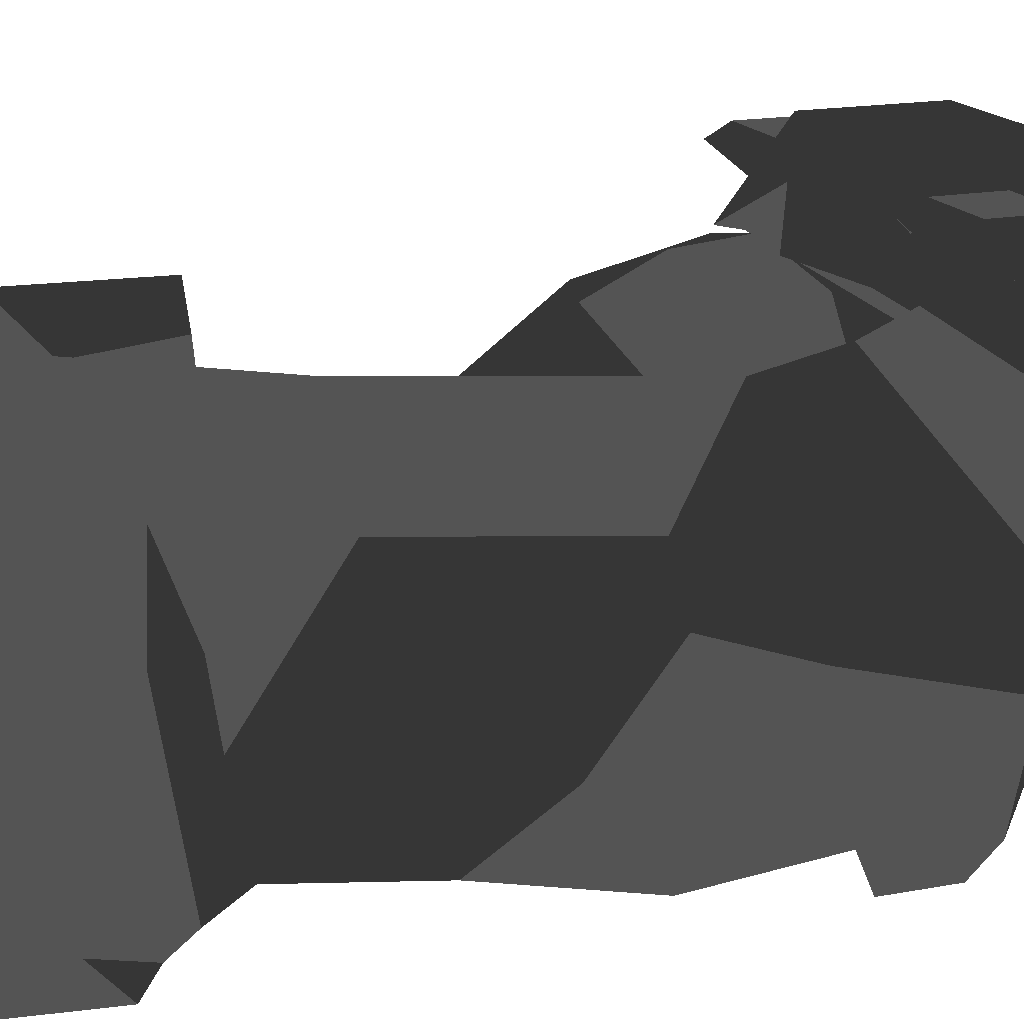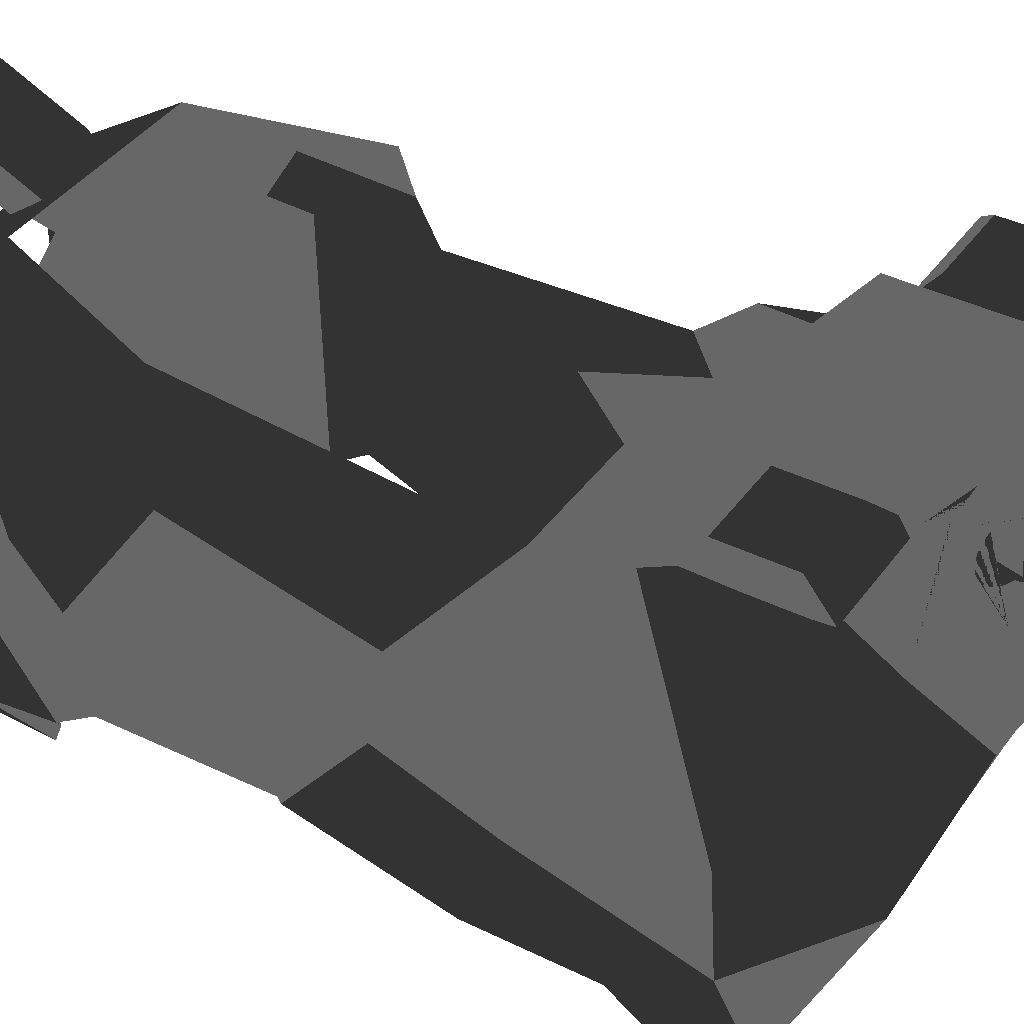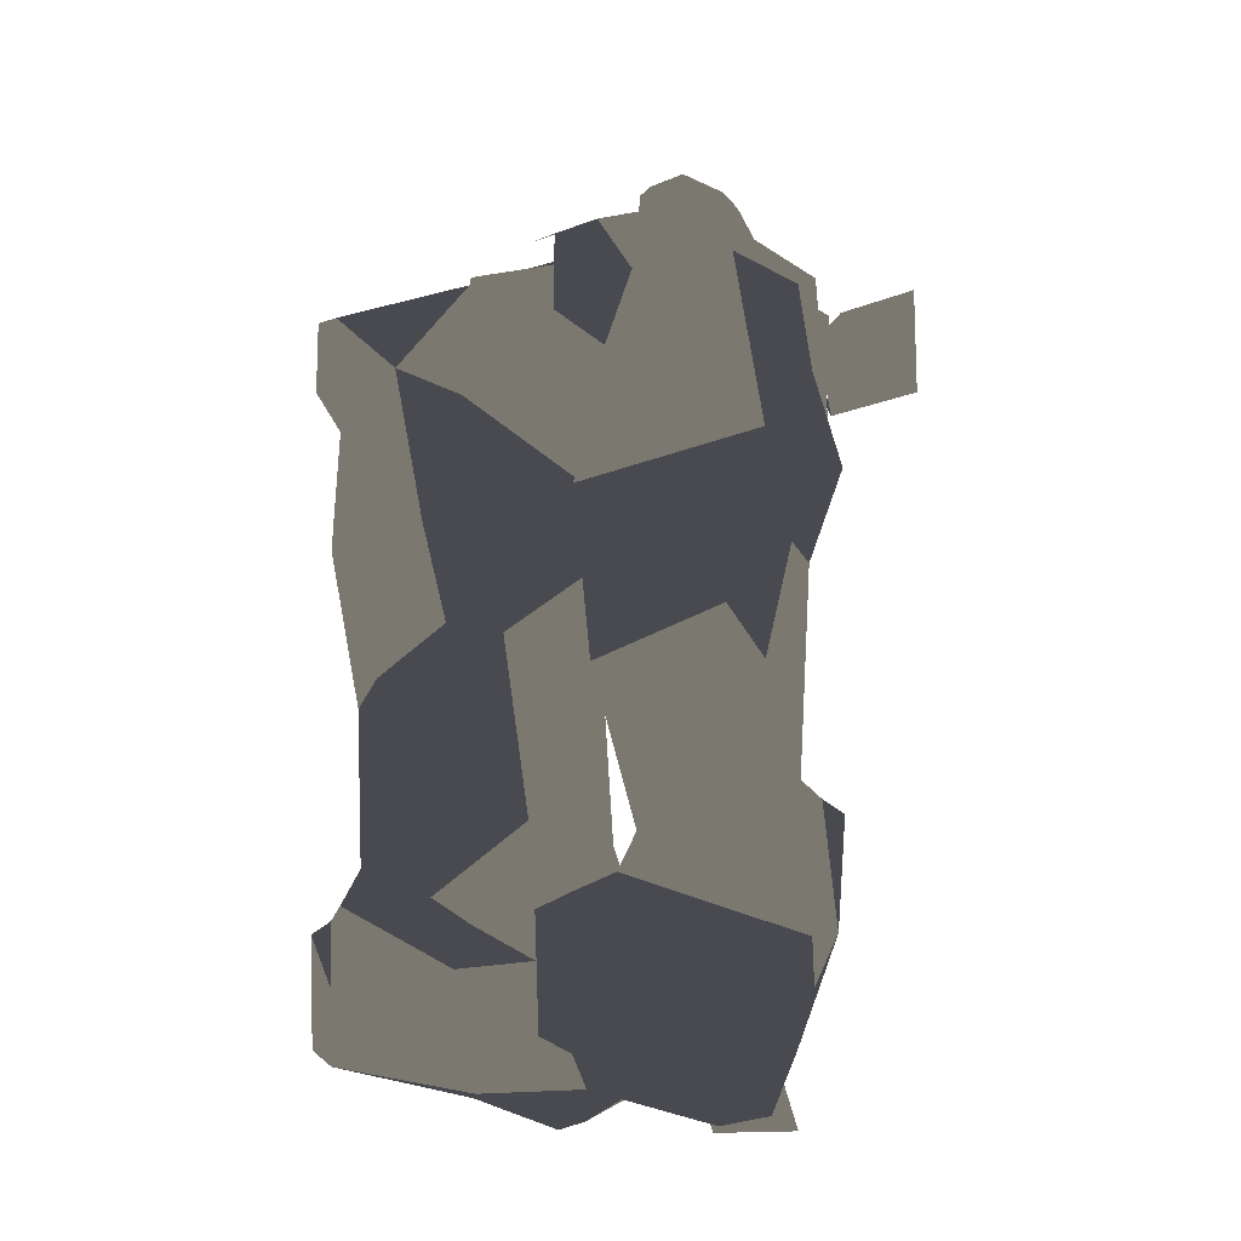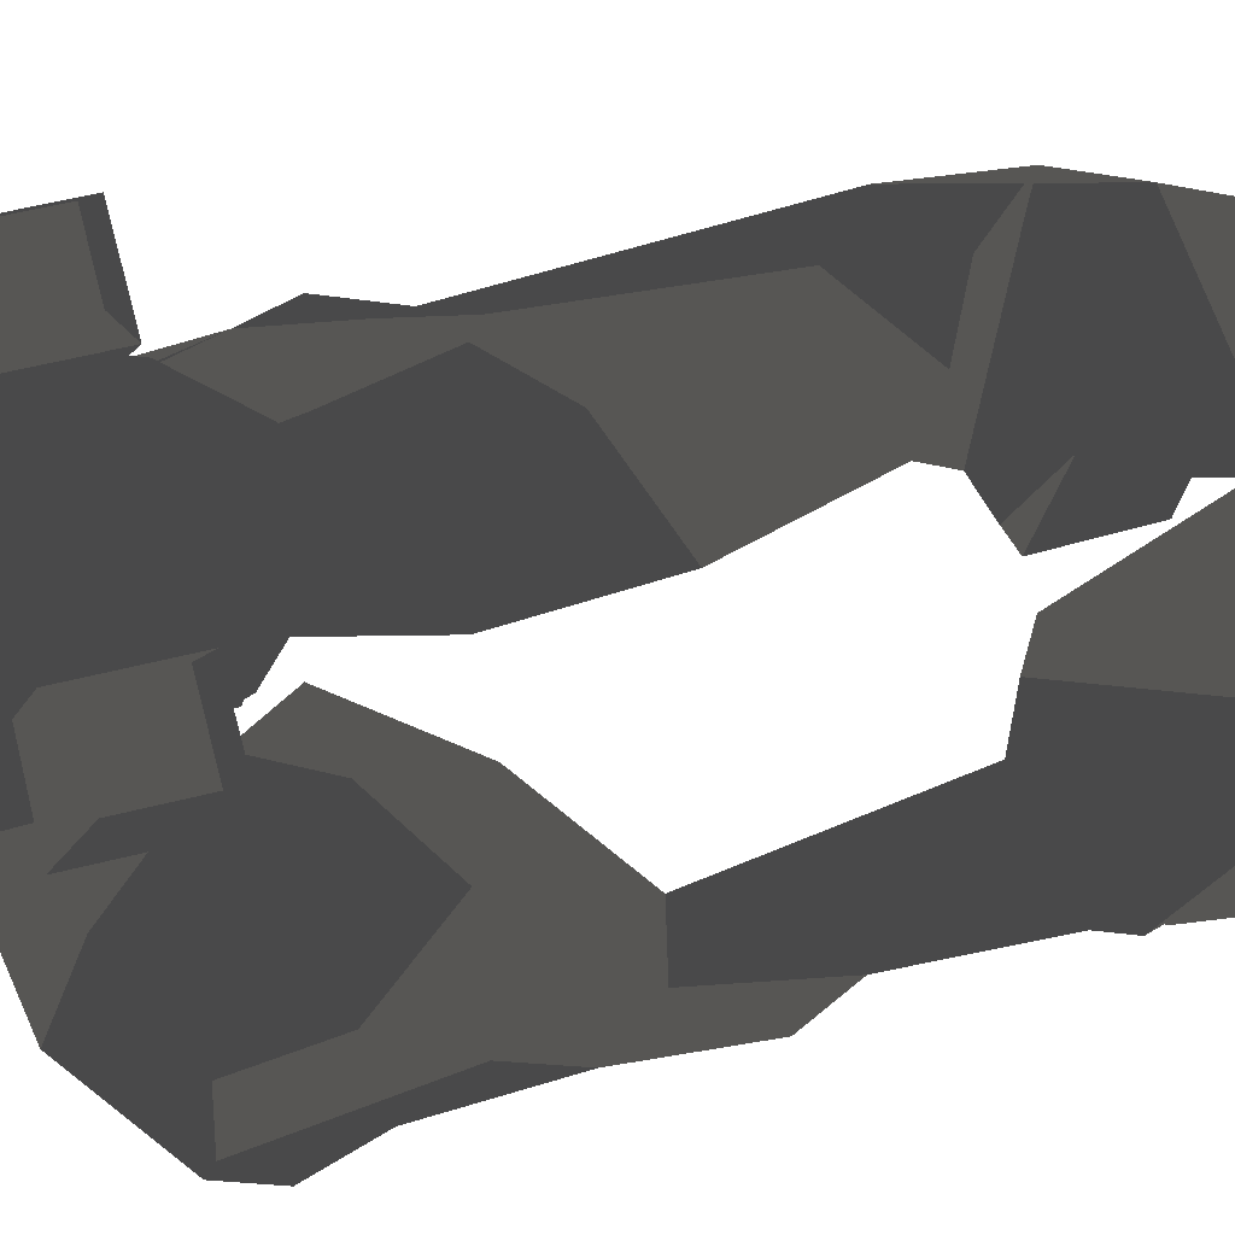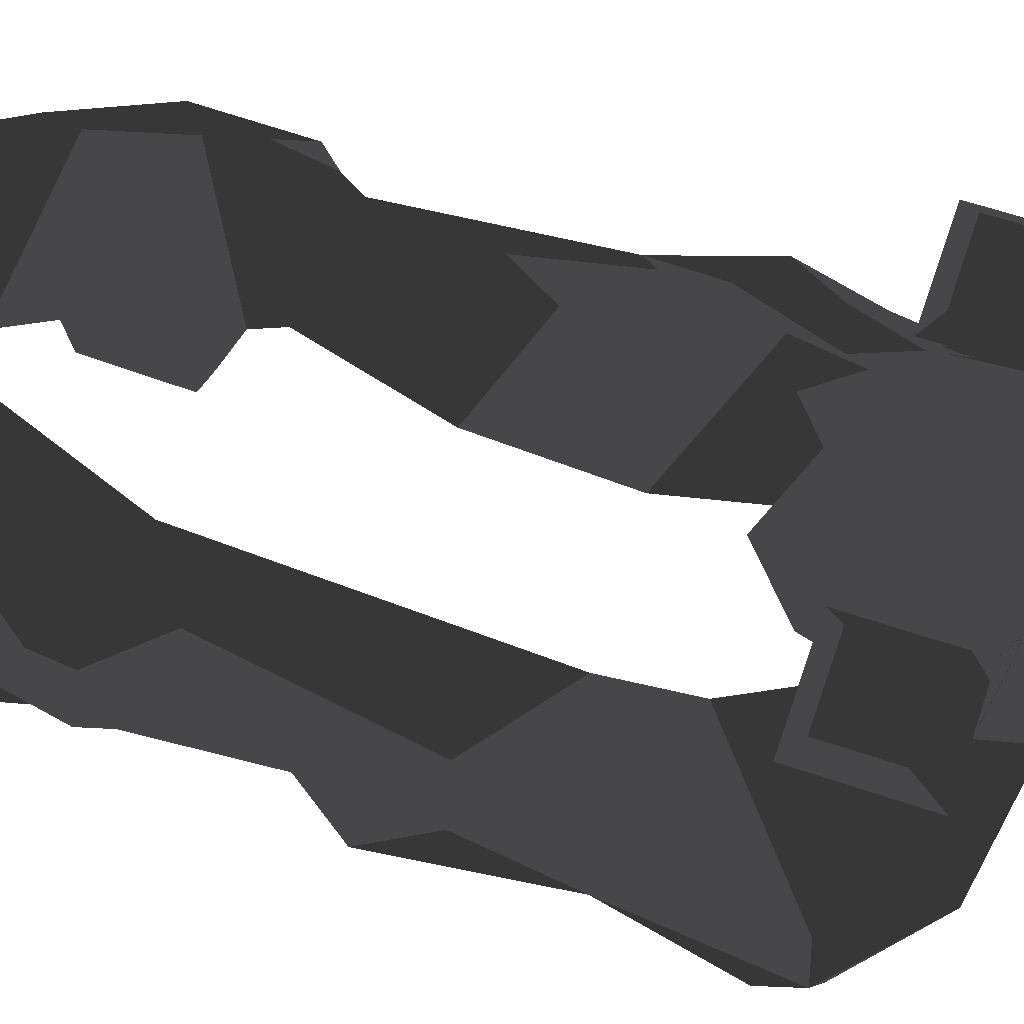
<metadata>
{"format":"obj","ext":"obj","renderer":"f3d","projection":"perspective","resolution":1024,"background":"white","views":[{"elev":16.8,"azim":-111.2,"up":"+Y"},{"elev":39.3,"azim":-58.4,"up":"+Y"},{"elev":-13.6,"azim":43.2,"up":"+Z"},{"elev":56.2,"azim":75.1,"up":"+Y"},{"elev":62.9,"azim":-71.1,"up":"+Y"}]}
</metadata>
<code>
o BAAAHS Panels
v -10.3 208.8 289.6
v -0.02554 205.3 280
v -5.546 205.3 280
v -50.43 205.3 280
v -43.2 208.8 289.6
v -10.3 188.1 333.6
v -0.02554 187 319.1
v -43.2 188.1 333.6
v -50.43 183.9 325.6
v -36.03 186.2 286.9
v -36.03 173.9 313
v -14.43 186.2 286.9
v -14.41 173.3 312.7
v -134.8 94.59 565.4
v -134.8 68.36 484.7
v -134.8 111 518.6
v -102.8 12.66 529
v -110.8 22.45 587.9
v -122.8 25.92 618.8
v -134.8 75.09 638.2
v -110.8 17.94 641.5
v -100 90.55 675.6
v -134.8 118.5 635.7
v -110.8 161.3 657.5
v -98.82 184.7 588.4
v -86.82 190.7 616.6
v -134.8 127.3 598.1
v -122.8 162.7 565.2
v -98.82 176.9 552
v -122.8 137.6 516.6
v -110.8 144 424.5
v -118.4 120.2 443.5
v -126.4 94.91 463.6
v -110.8 82.73 382.6
v -122.8 118.8 374.2
v -110.8 29.94 374.2
v -110.8 41.1 391.4
v -98.82 27.11 459.1
v -134.8 119.8 354.4
v -98.82 15.16 365.6
v -110.8 26.12 338.4
v -94.82 1.188 358.5
v -94.82 3.731 310.9
v -98.82 17.72 304.7
v -134.8 120.6 333.7
v -118.8 157.6 359.8
v -104.2 169.1 419.9
v -98.82 189.7 416.2
v -74.82 196.4 345.4
v -110.8 137.9 309.4
v -92.82 93.79 293.8
v -82.82 155.1 285
v -102.8 1.188 632.2
v -102.8 1.188 599.5
v 54.18 41.1 391.4
v 78.18 92.79 465.3
v 42.18 27.11 459.1
v 54.18 82.73 382.6
v 54.18 29.94 374.2
v 78.18 119.8 354.4
v 78.18 120.6 333.7
v 42.18 15.16 365.6
v 54.18 26.12 338.4
v 42.18 17.72 304.7
v 36.18 93.79 293.8
v 54.18 137.9 309.4
v 62.18 157.6 359.8
v 66.18 118.8 374.2
v 54.18 144 424.5
v 46.18 168.6 420
v 42.18 189.7 416.2
v 18.18 196.4 345.4
v 26.18 155.1 285
v 62.18 120.6 443.2
v 78.18 111 518.6
v 78.18 68.36 484.7
v 46.18 12.66 529
v 78.18 94.59 565.4
v 66.18 162.7 565.2
v 78.18 127.3 598.1
v 78.18 118.5 635.7
v 78.18 75.09 638.2
v 66.18 25.92 618.8
v 54.18 17.94 641.5
v 43.37 90.55 675.6
v 54.18 161.3 657.5
v 42.18 184.7 588.4
v 30.18 190.7 616.6
v 42.18 176.9 552
v 66.18 137.6 516.6
v 46.18 1.188 632.2
v 46.18 1.188 599.5
v 54.18 22.45 587.9
v 38.18 3.731 310.9
v 38.18 1.188 358.5
v -2.762 158.8 713
v -17.16 151.5 727.3
v -17.16 144.4 720.2
v -24.36 151.6 727.4
v -38.76 151.6 727.4
v -38.76 151.5 727.3
v -38.76 144.4 720.2
v -17.16 151.6 727.4
v -17.16 180.4 727.4
v -38.76 180.4 727.4
v -2.762 174.4 713
v -2.762 171.9 684.2
v -2.762 189.4 684.2
v -2.762 189.6 685.4
v -2.762 189.9 687.4
v -2.762 190.6 689.3
v -2.762 190.6 689.3
v -2.762 191.7 691
v -2.762 193 692.7
v -2.762 193.6 693.3
v -2.762 193.9 693.5
v -2.762 158.8 697.3
v -4.429 195.3 694.4
v -6.199 197.2 695
v -7.023 198.3 695
v -7.918 199.6 695.1
v -9.286 201.9 694.6
v -9.512 202.4 694.5
v -10.46 204.7 693.5
v -10.74 205.6 693.1
v -11.05 207.1 691.9
v -11.27 208.8 690.6
v -11.24 209.3 690.1
v -11 210.7 688.3
v -17.16 216.4 691.4
v -38.76 216.4 691.4
v -17.16 216.4 685.3
v -38.76 216.4 685.3
v -45.91 209.8 687.8
v -45.74 208.9 688.9
v -45.77 208 689.8
v -46.01 205.9 691.6
v -46.04 205.7 691.7
v -46.85 203.3 693
v -47.17 202.4 693.4
v -48.38 200.1 694
v -48.73 199.5 694.1
v -50.48 197 694.1
v -52.31 195 693.6
v -53.16 194.2 693.1
v -53.16 174.4 713
v -53.16 192.6 691.6
v -53.16 192.5 691.5
v -53.16 191.4 689.8
v -53.16 190.5 688
v -53.16 189.9 686.1
v -53.16 189.9 686.1
v -53.16 189.7 684.2
v -53.16 171.9 684.2
v -53.16 158.8 697.3
v -53.16 158.8 713
v -52.14 171.5 683.1
v -38.76 150.4 685.3
v -38.76 144.4 691.4
v -17.16 150.4 685.3
v -17.16 144.4 691.4
v -5.861 166.4 685.3
v -3.78 171.5 683.1
v -67.56 186.3 667.8
v -67.56 186.3 677
v -67.56 216.4 677
v -67.56 216.4 669.1
v -67.56 216.4 667.8
v -60.37 181.2 675.2
v -52.14 171.5 683.1
v -53.16 171.9 684.2
v -53.16 189.7 684.2
v -55.39 189.4 683
v -58.41 189.9 681.5
v -61.22 191.2 680.1
v -63.63 193.2 678.9
v -65.48 195.9 678
v -66.64 199.1 677.4
v -67.04 202.4 677.2
v -66.64 205.8 677.4
v -65.48 208.9 678
v -63.63 211.6 678.9
v -63 212.2 679.2
v -61.22 213.7 680.1
v -58.41 215 681.5
v -55.39 215.5 683
v -52.38 215 684.5
v -49.57 213.7 685.9
v -47.16 211.6 687.2
v -45.91 209.8 687.8
v -38.76 216.4 691.4
v -60.36 223.6 677
v -45.96 223.6 685.4
v -38.76 216.4 685.3
v -60.36 223.6 672.6
v -17.16 216.4 691.4
v 9.25 218.7 676.8
v 4.438 223.6 677
v -11 210.7 688.3
v -10.44 211.6 687.9
v -8.119 213.6 686.6
v -5.39 214.9 685
v -2.44 215.4 683.4
v 0.5273 214.9 681.8
v 3.311 213.6 680.3
v 4.51 212.6 679.7
v 5.668 211.6 679
v 7.438 208.9 677.9
v 8.551 205.7 677.3
v 8.931 202.4 677
v 8.551 199 677.3
v 7.438 195.9 677.9
v 5.668 193.2 679
v 3.362 191.1 680.4
v 0.6774 189.8 682.1
v -2.202 189.4 683.8
v -2.762 189.4 684.2
v -2.762 171.9 684.2
v 9.25 188.7 676.8
v -3.78 171.5 683.1
v 3.951 184.1 675.4
v 11.64 186.3 667.8
v 11.64 216.4 667.8
v 11.19 216.8 669.5
v 4.438 223.6 672.6
v -9.962 223.6 685.3
v -17.16 216.4 685.3
v -27.96 216.4 669.8
v -27.96 216.4 669.8
v -27.96 166 669.8
v -27.96 166 669.8
v -17.16 151.6 727.4
v -24.36 151.6 727.4
v -17.16 151.5 727.3
v -2.762 158.8 713
v -38.76 151.6 727.4
v -53.16 158.8 713
v -38.76 151.5 727.3
v 54.54 202.2 649.3
v 68.94 216.6 663.7
v 25.74 201.5 649.3
v 68.94 216.6 613.3
v 68.94 216.6 658.2
v 54.54 202.2 627.7
v 18.54 216.6 613.3
v 18.54 216.6 623.6
v 18.54 216.6 656.5
v 61.74 223.8 620.6
v 61.74 223.8 649.3
v 25.74 223.8 620.6
v 25.74 223.8 649.3
v 18.54 210.8 619.1
v 25.74 216.6 663.7
v 18.54 208.6 649.3
v 25.74 202.2 627.7
v -82.04 201.5 649.3
v -125.2 216.6 663.7
v -110.8 202.2 649.3
v -82.04 216.6 663.7
v -74.84 208.6 649.3
v -74.84 216.6 656.5
v -82.04 223.8 649.3
v -82.04 223.8 620.6
v -74.84 216.6 613.3
v -74.84 216.6 623.6
v -118 223.8 649.3
v -118 223.8 620.6
v -125.2 216.6 658.2
v -110.8 202.2 627.7
v -125.2 216.6 613.3
v -82.04 202.2 627.7
v -74.84 210.8 619.1
v -2.76 123 685.3
v -5.861 166.4 685.3
v -17.16 150.4 685.3
v -38.76 150.4 685.3
v -50.06 166.4 685.3
v -53.16 123 685.3
v 18.84 159 663.7
v 7.185 185.2 672.5
v 3.951 184.1 675.4
v -3.78 171.5 683.1
v 18.84 216.6 663.7
v 8.965 219 671.1
v 11.19 216.8 669.5
v 11.19 186.8 669.5
v -9.96 223.8 685.3
v -2.939 222 680.1
v -0.4337 223.6 677
v 4.438 223.6 672.6
v -2.76 238.2 670.8
v -2.76 238.2 613.2
v 18.84 215.6 655.9
v 18.84 210.8 619.1
v 18.54 211.2 619
v 18.84 194.6 606.1
v -2.76 202.2 584.5
v -27.96 220.2 598.9
v -53.16 238.2 613.2
v -53.16 202.2 584.5
v -74.76 194.6 606.1
v -74.76 216.6 623.6
v -59.46 231.9 616.3
v -74.76 159 663.7
v -74.76 216.6 663.7
v -63.79 183.7 672
v -67.56 186.3 669.1
v -67.56 216.4 669.1
v -64.89 219 671.1
v -52.14 171.5 683.1
v -60.37 181.2 675.2
v -60.36 223.6 672.6
v -55.49 223.6 677
v -52.98 222 680.1
v -45.96 223.8 685.3
v -53.16 238.2 670.8
v -17.16 216.4 685.3
v -14.15 219.4 685.3
v -41.77 219.4 685.3
v -38.76 216.4 685.3
v -58.58 133.9 298.2
v -60.79 65.13 293.9
v -29.18 109.7 296.7
v 4.15 65.13 293.9
v 1.862 136.4 298.3
v -24.32 175.7 315.2
v -33.57 172.5 310.4
v -26.63 165.4 308.1
v 0.9288 165.4 300.1
v 18.18 196.4 345.4
v -74.82 196.4 345.4
v 26.18 155.1 285
v -82.82 155.1 285
v -58.2 163.8 297.7
v -58.31 142.4 298.7
v 0.9288 165.4 300.1
v 18.55 129.6 280.4
v 26.18 155.1 285
v 4.15 65.13 293.9
v 36.18 93.79 293.8
v 42.18 17.72 304.7
v -82.82 155.1 285
v -75.2 129.6 280.4
v -57.57 165.4 300.1
v -92.82 93.79 293.8
v -60.79 65.13 293.9
v -98.82 17.72 304.7
v 18.84 159 663.7
v 54.18 161.3 657.5
v -2.76 123 685.3
v 43.37 90.55 675.6
v 20.83 70.45 667.4
v 9.037 96.71 676.4
v 32.8 17.94 641.5
v 54.18 17.94 641.5
v 33.18 17.94 641.5
v 46.18 1.188 632.2
v 29.18 1.188 632.2
v -34.04 109.8 680.9
v -65.32 96.71 676.4
v -53.16 123 685.3
v -77.48 70.45 667.4
v -100 90.55 675.6
v -74.76 159 663.7
v -86.82 190.7 616.6
v 42.18 184.7 588.4
v 18.84 194.6 594.1
v 42.18 176.9 552
o xxx
f 1 2 3 4 5
f 6 1 2 7
o Tail
f 1 6 8 5
f 5 4 9 8
f 10 11 9 4
f 12 11 10
f 11 12 13
f 2 13 12
f 13 2 7
f 12 10 4 3 2
o 1P
f 22 23 24
o 2P
f 23 22 20
o 3P
f 20 21 22
o 4P
f 24 25 26
o 5P
f 25 24 23
o 6P
f 25 27 23
o 8P
f 20 19 14
f 19 20 21
o 9P
f 18 14 19
o 11P
f 29 28 25
o 12P
f 27 25 28
o 13P
f 14 27 28
o 14P
f 14 18 17
o 15P
f 30 28 29
f 28 30 16
o 16P
f 28 16 14
o 17P
f 14 15 16
o 18P
f 15 14 17
o 19P
f 48 30 31 47
f 30 48 29
o 20P
f 31 16 30
o 21P
f 16 31 32 33 15
o 24P
f 46 49 48
o 25P
f 47 46 48
o 26P
f 47 35 46
f 35 47 31
o 27P
f 34 35 31
o 28P
f 31 34 32
o 29P
f 33 32 34
o 30P
f 34 37 33
o ?P
f 17 38 15
o 34P
f 36 34 35
f 34 36 37
f 39 36 35
o 31P
f 38 33 37
o 22P
f 33 38 15
o 32P
f 49 46 50
o 33P
f 46 39 35
o 36P
f 46 39 45
o 37P
f 40 39 36
f 39 40 41
f 39 41 45
o 38P
f 41 42 40
f 43 41 42
f 41 43 44
o 43P
f 45 41 44
o 35P
f 46 45 50
o 41P
f 45 51 50
o 42P
f 51 45 44
o 40P
f 52 50 51
o 39P
f 50 52 49
o 7P
f 27 14 20 23
o 10P
f 53 19 21
f 54 19 53
f 19 54 18
o 31D
f 55 56 57
o 30D
f 56 55 58
o 34D
f 59 58 55
f 58 59 60
f 58 60 68
o 37D
f 61 59 60
f 59 61 62
f 62 61 63
o 43D
f 63 61 64
o 41D
f 61 66 65
o 42D
f 65 64 61
o 35D
f 66 61 67
o 36D
f 67 60 61
o 33D
f 60 67 68
o 25D
f 67 70 71
o 26D
f 69 67 70
f 67 69 68
o 24D
f 72 67 71
o 32D
f 67 72 66
o 39D
f 73 66 72
o 40D
f 66 73 65
o 27D
f 69 58 68
o 28D
f 58 69 74
o 21D
f 75 74 69
f 74 75 56
f 75 56 76
o 22D
f 56 76 57
o 23D
f 57 77 76
o 18D
f 78 76 77
o 17D
f 76 78 75
o 16D
f 78 79 75
o 13D
f 79 78 80
o 7D
f 78 81 80
f 81 78 82
o 8D
f 82 83 78
f 83 82 84
o 1D
f 85 81 86
o 2D
f 81 85 82
o 3D
f 84 82 85
o 5D
f 87 86 81
o 4D
f 86 87 88
o 6D
f 80 87 81
o 12D
f 87 80 79
o 11D
f 89 79 87
o 15D
f 90 79 89
f 79 90 75
o 20D
f 69 90 75
o 10D
f 83 91 84
f 83 92 91
f 92 83 93
o 9D
f 93 78 83
o 14D
f 78 93 77
o 29D
f 58 74 56
o 38D
f 94 63 64
f 63 94 95
f 63 95 62
o xxx
f 96 97 98
f 99 100 101 102 98 97
o Face
f 100 99 103 104 105
f 105 104 130 131
f 103 96 106 104
f 131 134 135 136 137 138 139 140 141 142 143 144 145 146 105
f 106 116 118 119 120 121 122 123 124 125 126 127 128 129 130 104
f 156 100 105 146
f 107 108 109 110 111 112 113 114 115 116 106 96 117
f 161 117 96 98
f 161 160 162 163 107 117
f 219 221 222
f 219 222 223 224 197
f 218 220 221 219
f 146 145 147 148 149 150 151 152 153 154 155 156
f 155 159 102 156
f 157 158 159 155 154
f 101 156 102
f 164 165 166 167 168
o ?
f 130 132 133 131
f 228 229 230 231
f 159 158 160 161
f 159 161 98 102
o xxx
f 169 165 164
f 165 169 170 171
f 171 172 173 174 175 176 177 178 179 180 181 182 183 166 165
f 166 183 184 185 186 187 188 189 190 191
f 166 191 192
f 191 193 192
f 194 193 191
f 192 193 195
f 195 167 166 192
o xxx
f 196 197 198
f 196 199 200 201 202 203 204 205 206 197
f 197 206 207 208 209 210 211 212 213 214 215 216 217 218 219
f 224 225 198 197
f 198 225 226
f 226 196 198
f 226 227 196
o xxx
f 232 233 234
f 235 232 234
o xxx
f 236 237 238
o xxx
f 239 240 241
f 242 243 240 239 244
f 243 242 245 246 247
f 243 242 248 249 240
f 245 250 248 242
f 246 245 250 251 247
f 252 246 245
f 250 248 249 251
f 240 253 251 249
f 247 253 240 243
f 253 247 251
f 253 254 247
f 241 254 253
f 253 241 240
f 245 242 244 255
f 244 239 255
f 241 255 239
o xxx
f 256 257 258
f 257 256 259
f 259 260 256
f 261 260 259
f 262 261 259
f 261 262 263 264 265
f 262 266 267 263
f 266 262 259 257
f 268 257 259 261
f 269 258 257 268 270
f 271 258 269
f 258 271 256
f 271 269 270 264
f 261 265 264 270 268
f 264 265 272
f 270 267 263 264
f 257 266 267 270 268
o F?
f 273 274 275 276 277 278
o F?
f 279 280 281 282 274 273
o F?
f 283 284 285 286 280 279
o F?
f 287 288 289 290 284 283 291
o F?
f 288 284 290 289
o F?
f 291 283 292
o F?
f 292 283 293 294 295
o F?
f 283 279 296 294 293
o F?
f 294 296 292 295
o F?
f 297 292 296
o F?
f 298 299 292 297
o F?
f 298 300 299
o F?
f 299 300 301 302 303
o F16P
f 302 301 304 305
o F?
f 304 306 307 308 309 305
o F?
f 278 277 310 311 306 304
o F?
f 305 309 312 313 314 315 316
o F?
f 309 314 313 312
o F?
f 291 316 315 287
o F?
f 316 291 292 299
o F?
f 302 305 316 299 303
f 317 318 287 315 319 320
o R?
f 321 322 323
o R?
f 324 325 323 322
o R?
f 325 326 327 328
o R?
f 326 325 329
o R?
f 330 331 326 329 332
o R?
f 327 326 331 333 334
f 334 328 327
f 328 334 335
o xxx
f 336 337 338
f 336 339 337
f 340 337 339
f 340 338 337
f 339 341 340
o xxx
f 342 343 344
f 343 342 345
f 346 343 345
f 343 346 344
f 345 347 346
o xxx
f 348 88 349
f 350 348 349
o F3D
f 350 349 351
o ?
f 350 351 352 353
o F?
f 354 352 351
o F?
f 351 355 356 354
o F?
f 356 355 357 358 354
o F?
f 359 353 350
o F?
f 360 359 350 361
o F?
f 361 360 362 363
o F3P
f 24 361 363
o ?
f 364 361 24
f 365 364 24
o xxx
f 366 88 367
f 368 366 367

</code>
